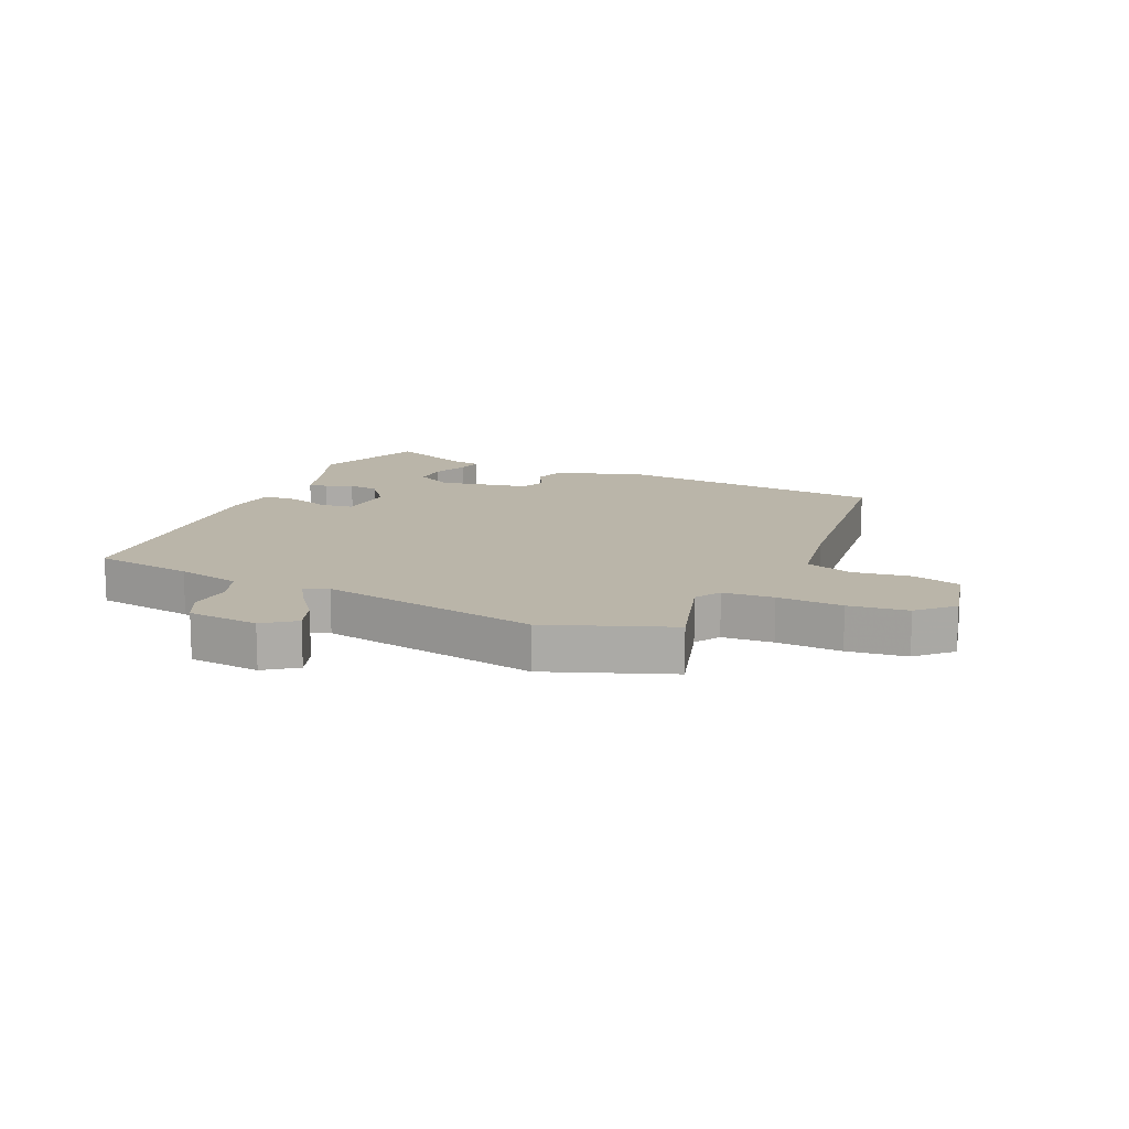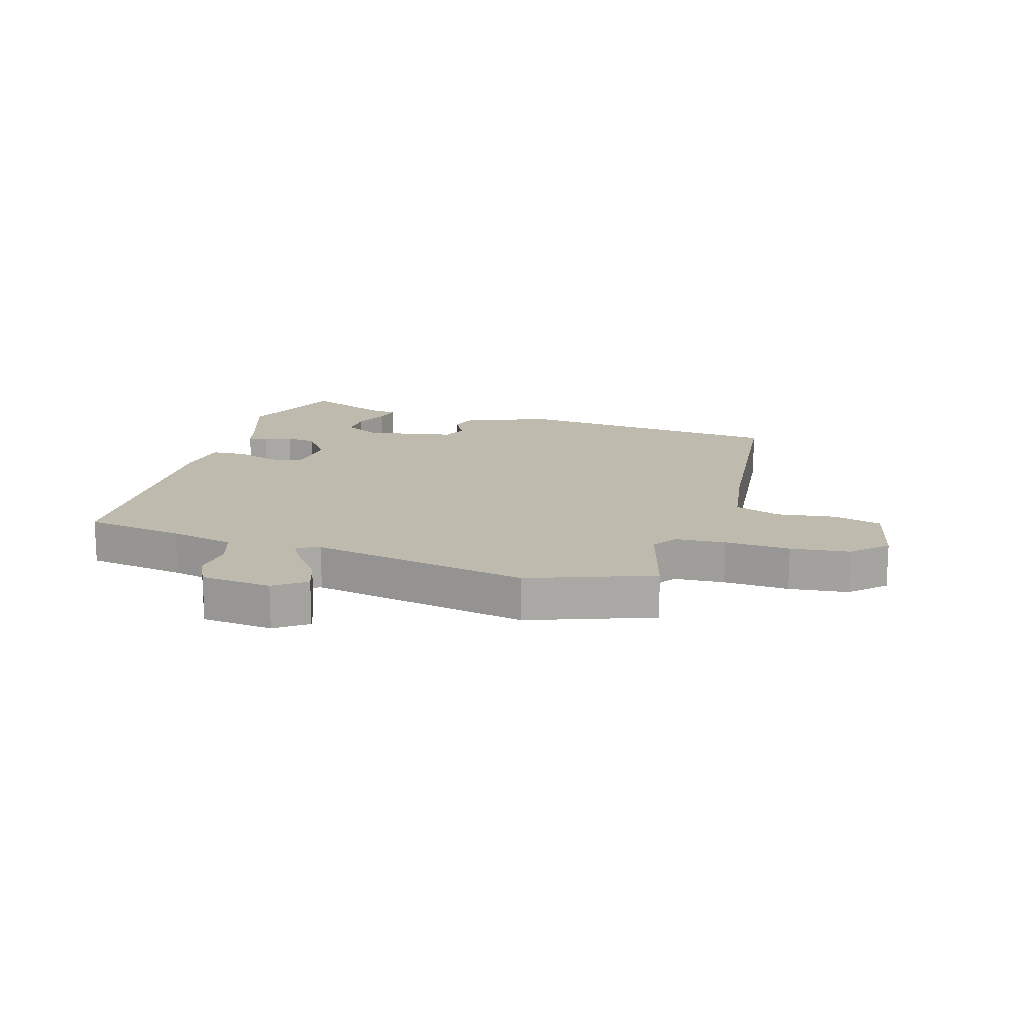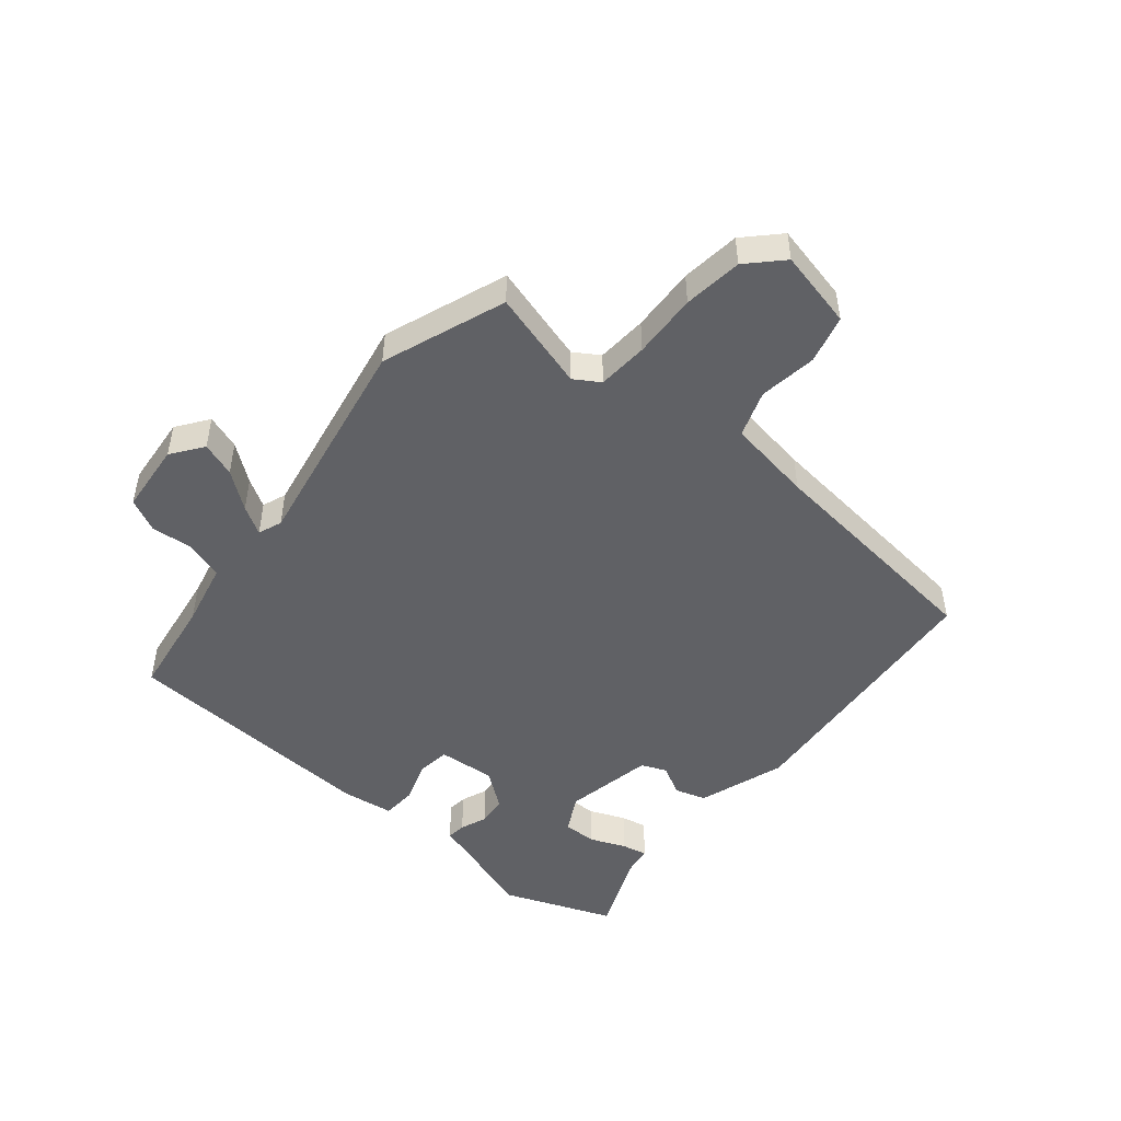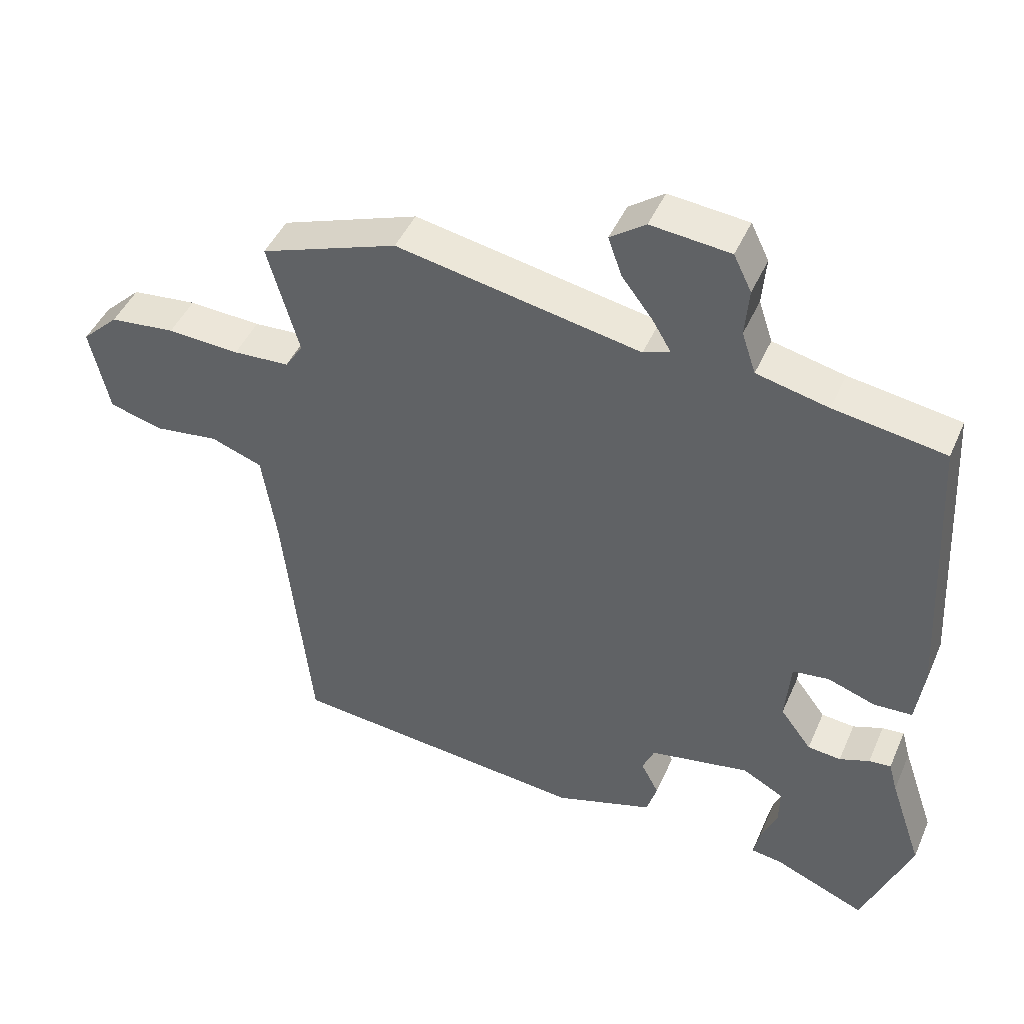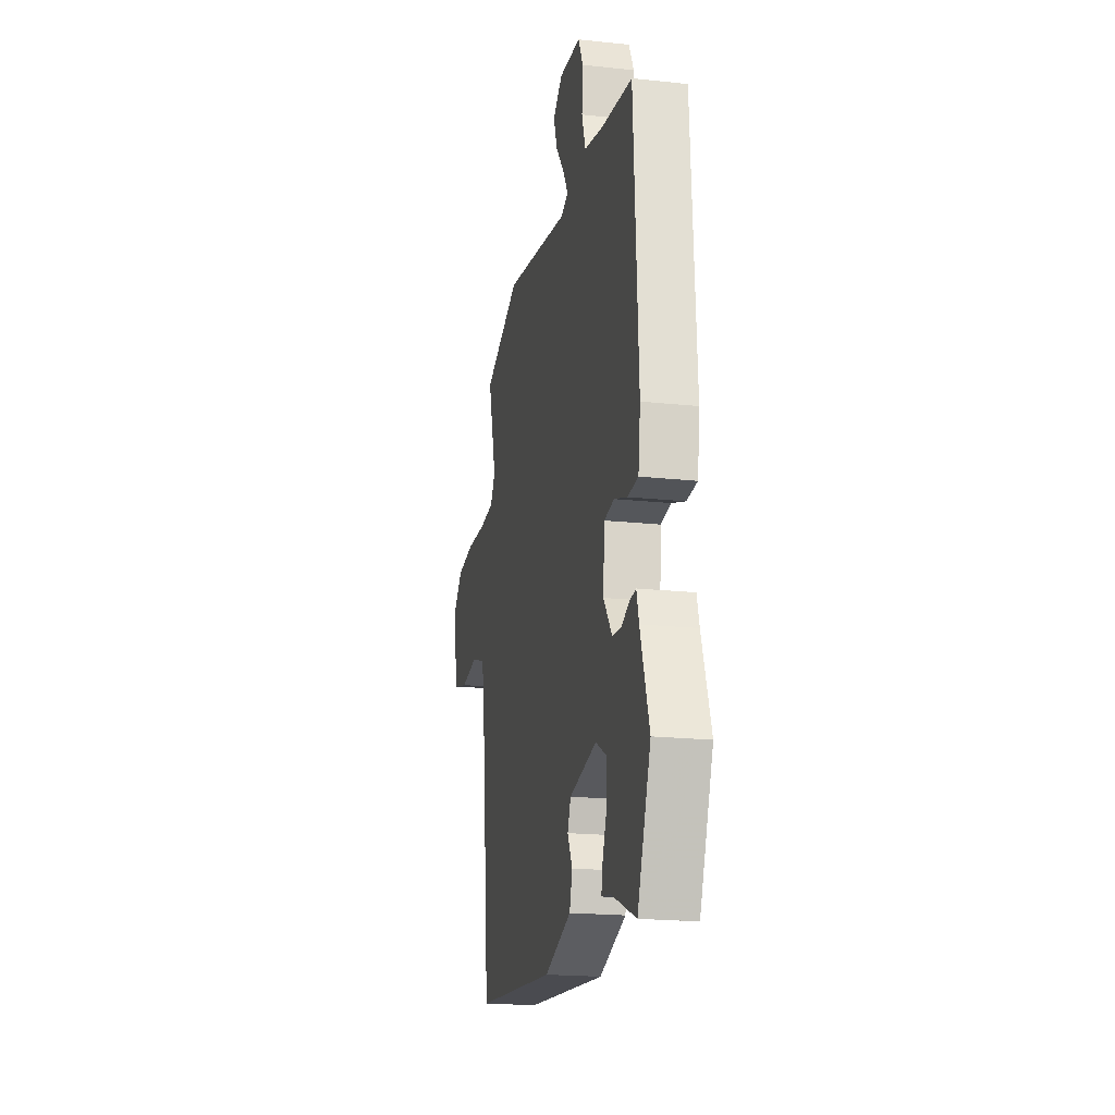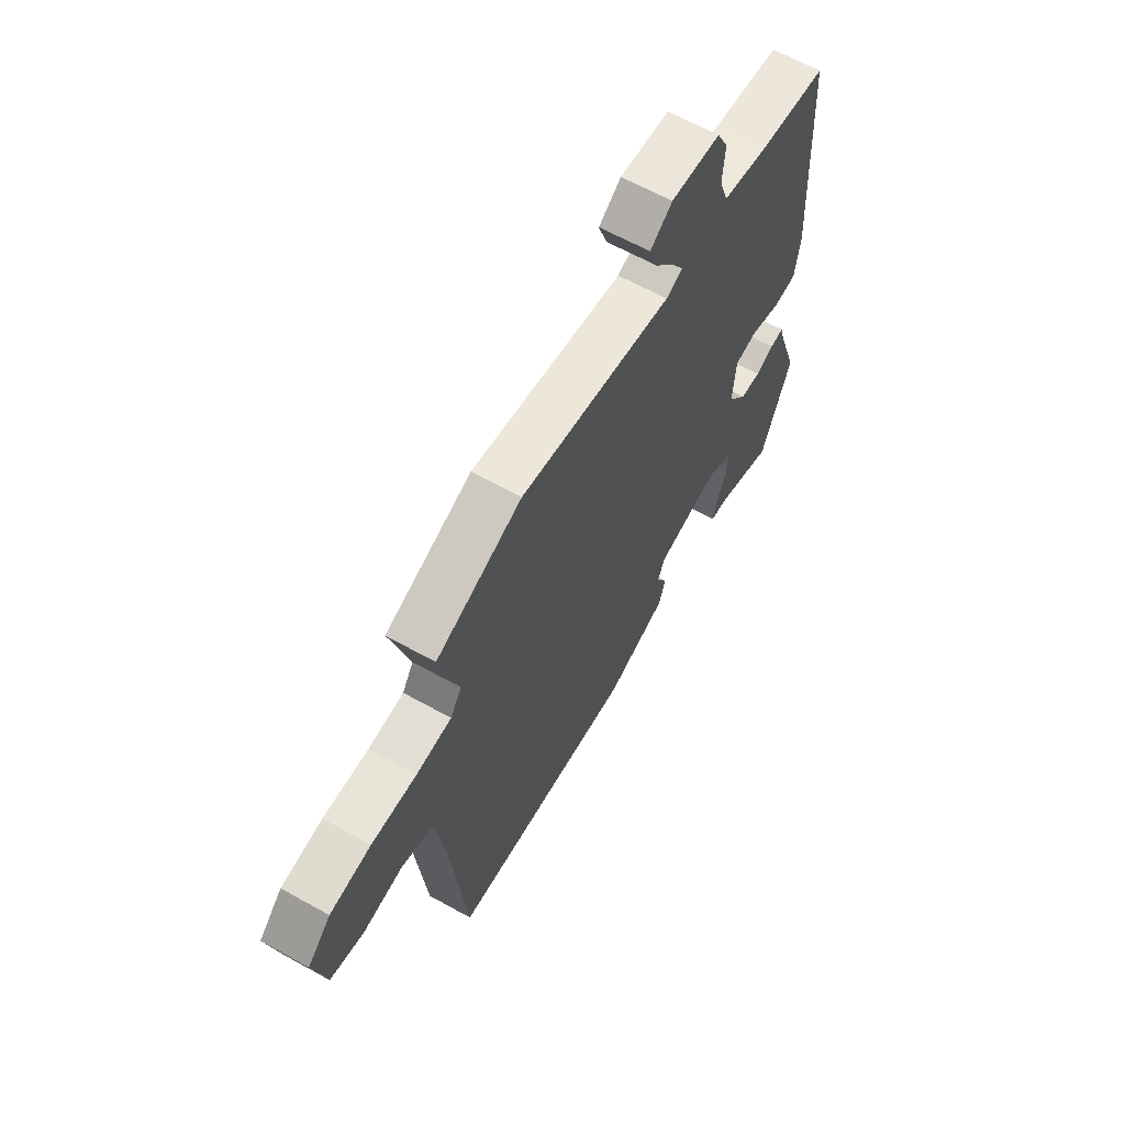
<metadata>
{"format":"obj","ext":"obj","renderer":"f3d","projection":"perspective","resolution":1024,"background":"white","views":[{"elev":13.5,"azim":23.4,"up":"+Y"},{"elev":15.5,"azim":16.5,"up":"+Y"},{"elev":-48.2,"azim":49.9,"up":"+Y"},{"elev":45.3,"azim":-157.2,"up":"+Z"},{"elev":-19.9,"azim":-101.2,"up":"+Z"},{"elev":63.6,"azim":119.3,"up":"+Z"}]}
</metadata>
<code>
v 0.497 0.07 -0.482
v 0.043 0.07 -0.526
v -0.105 0.07 -0.478
v -0.121 0.07 -0.426
v -0.094 0.07 -0.375
v -0.112 0.07 -0.333
v -0.263 0.07 -0.305
v -0.325 0.07 -0.339
v -0.324 0.07 -0.395
v -0.299 0.07 -0.455
v -0.29 0.07 -0.498
v -0.337 0.07 -0.505
v -0.475 0.07 -0.563
v -0.548 0.07 -0.378
v -0.499 0.07 -0.234
v -0.486 0.07 -0.187
v -0.453 0.07 -0.19
v -0.408 0.07 -0.207
v -0.358 0.07 -0.202
v -0.311 0.07 -0.139
v -0.319 0.07 -0.043
v -0.374 0.07 -0.036
v -0.446 0.07 -0.061
v -0.504 0.07 -0.058
v -0.516 0.07 0.03
v -0.492 0.07 0.466
v -0.325 0.07 0.492
v -0.217 0.07 0.517
v -0.196 0.07 0.58
v -0.202 0.07 0.652
v -0.175 0.07 0.707
v -0.056 0.07 0.719
v -0.003 0.07 0.681
v -0.023 0.07 0.623
v -0.07 0.07 0.561
v -0.098 0.07 0.514
v -0.058 0.07 0.499
v 0.309 0.07 0.569
v 0.516 0.07 0.494
v 0.469 0.07 0.327
v 0.496 0.07 0.285
v 0.581 0.07 0.28
v 0.69 0.07 0.286
v 0.789 0.07 0.275
v 0.845 0.07 0.221
v 0.816 0.07 0.09
v 0.735 0.07 0.068
v 0.638 0.07 0.081
v 0.56 0.07 0.053
v 0.538 0.07 -0.091
v 0.497 0 -0.482
v 0.043 0 -0.526
v -0.105 0 -0.478
v -0.121 0 -0.426
v -0.094 0 -0.375
v -0.112 0 -0.333
v -0.263 0 -0.305
v -0.325 0 -0.339
v -0.324 0 -0.395
v -0.299 0 -0.455
v -0.29 0 -0.498
v -0.337 0 -0.505
v -0.475 0 -0.563
v -0.548 0 -0.378
v -0.499 0 -0.234
v -0.486 0 -0.187
v -0.453 0 -0.19
v -0.408 0 -0.207
v -0.358 0 -0.202
v -0.311 0 -0.139
v -0.319 0 -0.043
v -0.374 0 -0.036
v -0.446 0 -0.061
v -0.504 0 -0.058
v -0.516 0 0.03
v -0.492 0 0.466
v -0.325 0 0.492
v -0.217 0 0.517
v -0.196 0 0.58
v -0.202 0 0.652
v -0.175 0 0.707
v -0.056 0 0.719
v -0.003 0 0.681
v -0.023 0 0.623
v -0.07 0 0.561
v -0.098 0 0.514
v -0.058 0 0.499
v 0.309 0 0.569
v 0.516 0 0.494
v 0.469 0 0.327
v 0.496 0 0.285
v 0.581 0 0.28
v 0.69 0 0.286
v 0.789 0 0.275
v 0.845 0 0.221
v 0.816 0 0.09
v 0.735 0 0.068
v 0.638 0 0.081
v 0.56 0 0.053
v 0.538 0 -0.091
f 45 46 47 48
f 45 48 49
f 42 43 44 45
f 41 42 45 49
f 40 41 49 50
f 37 38 39 40
f 32 33 34 35
f 32 35 36
f 29 30 31 32
f 28 29 32 36
f 27 28 36 37
f 22 23 24 25
f 21 22 25 26
f 15 16 17 18
f 15 18 19
f 12 13 14 15
f 12 15 19
f 9 10 11 12
f 8 9 12 19
f 7 8 19 20
f 2 3 4 5
f 2 5 6
f 1 2 6
f 50 1 6
f 21 26 27 37
f 21 37 40 50
f 20 21 50
f 6 7 20 50
f 98 97 96 95
f 99 98 95
f 95 94 93 92
f 99 95 92 91
f 100 99 91 90
f 90 89 88 87
f 85 84 83 82
f 86 85 82
f 82 81 80 79
f 86 82 79 78
f 87 86 78 77
f 75 74 73 72
f 76 75 72 71
f 68 67 66 65
f 69 68 65
f 65 64 63 62
f 69 65 62
f 62 61 60 59
f 69 62 59 58
f 70 69 58 57
f 55 54 53 52
f 56 55 52
f 56 52 51
f 56 51 100
f 87 77 76 71
f 100 90 87 71
f 100 71 70
f 100 70 57 56
f 1 51 52 2
f 2 52 53 3
f 3 53 54 4
f 4 54 55 5
f 5 55 56 6
f 6 56 57 7
f 7 57 58 8
f 8 58 59 9
f 9 59 60 10
f 10 60 61 11
f 11 61 62 12
f 12 62 63 13
f 13 63 64 14
f 14 64 65 15
f 15 65 66 16
f 16 66 67 17
f 17 67 68 18
f 18 68 69 19
f 19 69 70 20
f 20 70 71 21
f 21 71 72 22
f 22 72 73 23
f 23 73 74 24
f 24 74 75 25
f 25 75 76 26
f 26 76 77 27
f 27 77 78 28
f 28 78 79 29
f 29 79 80 30
f 30 80 81 31
f 31 81 82 32
f 32 82 83 33
f 33 83 84 34
f 34 84 85 35
f 35 85 86 36
f 36 86 87 37
f 37 87 88 38
f 38 88 89 39
f 39 89 90 40
f 40 90 91 41
f 41 91 92 42
f 42 92 93 43
f 43 93 94 44
f 44 94 95 45
f 45 95 96 46
f 46 96 97 47
f 47 97 98 48
f 48 98 99 49
f 49 99 100 50
f 50 100 51 1

</code>
